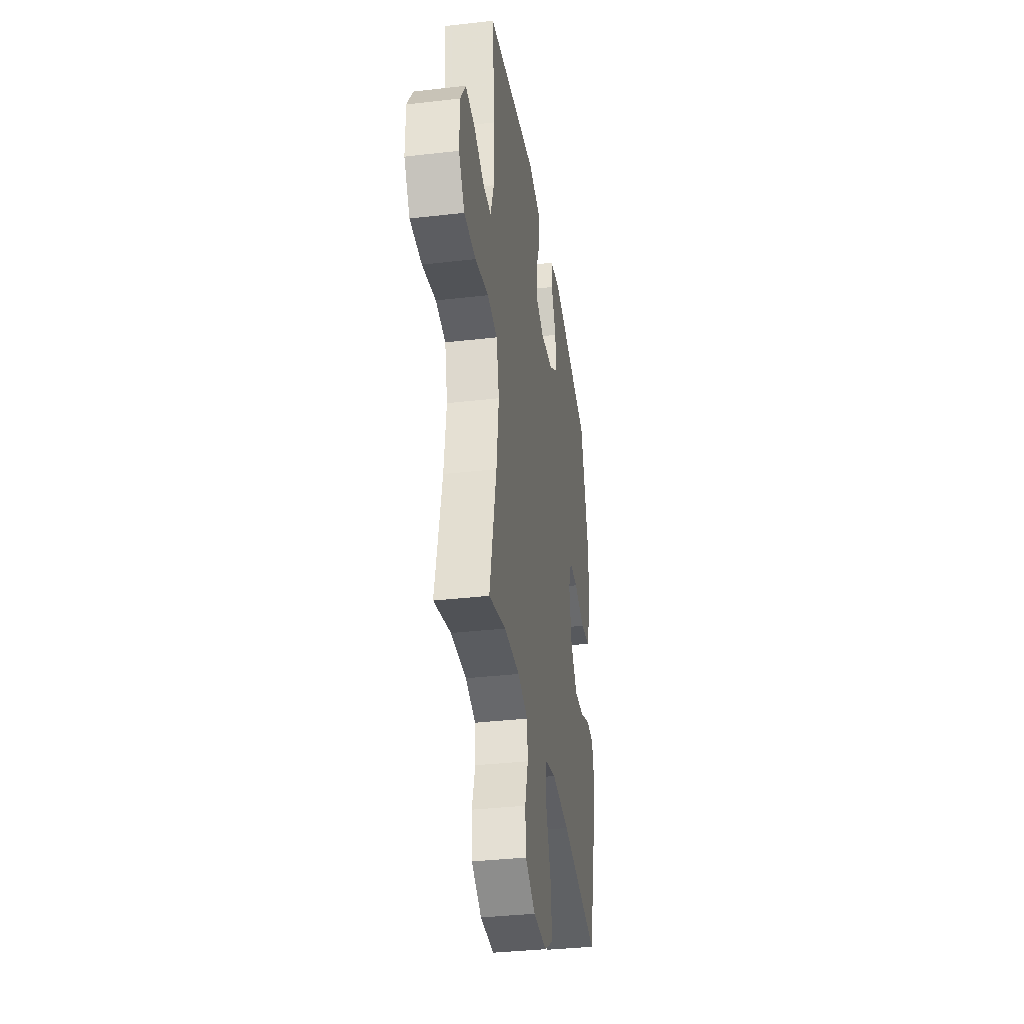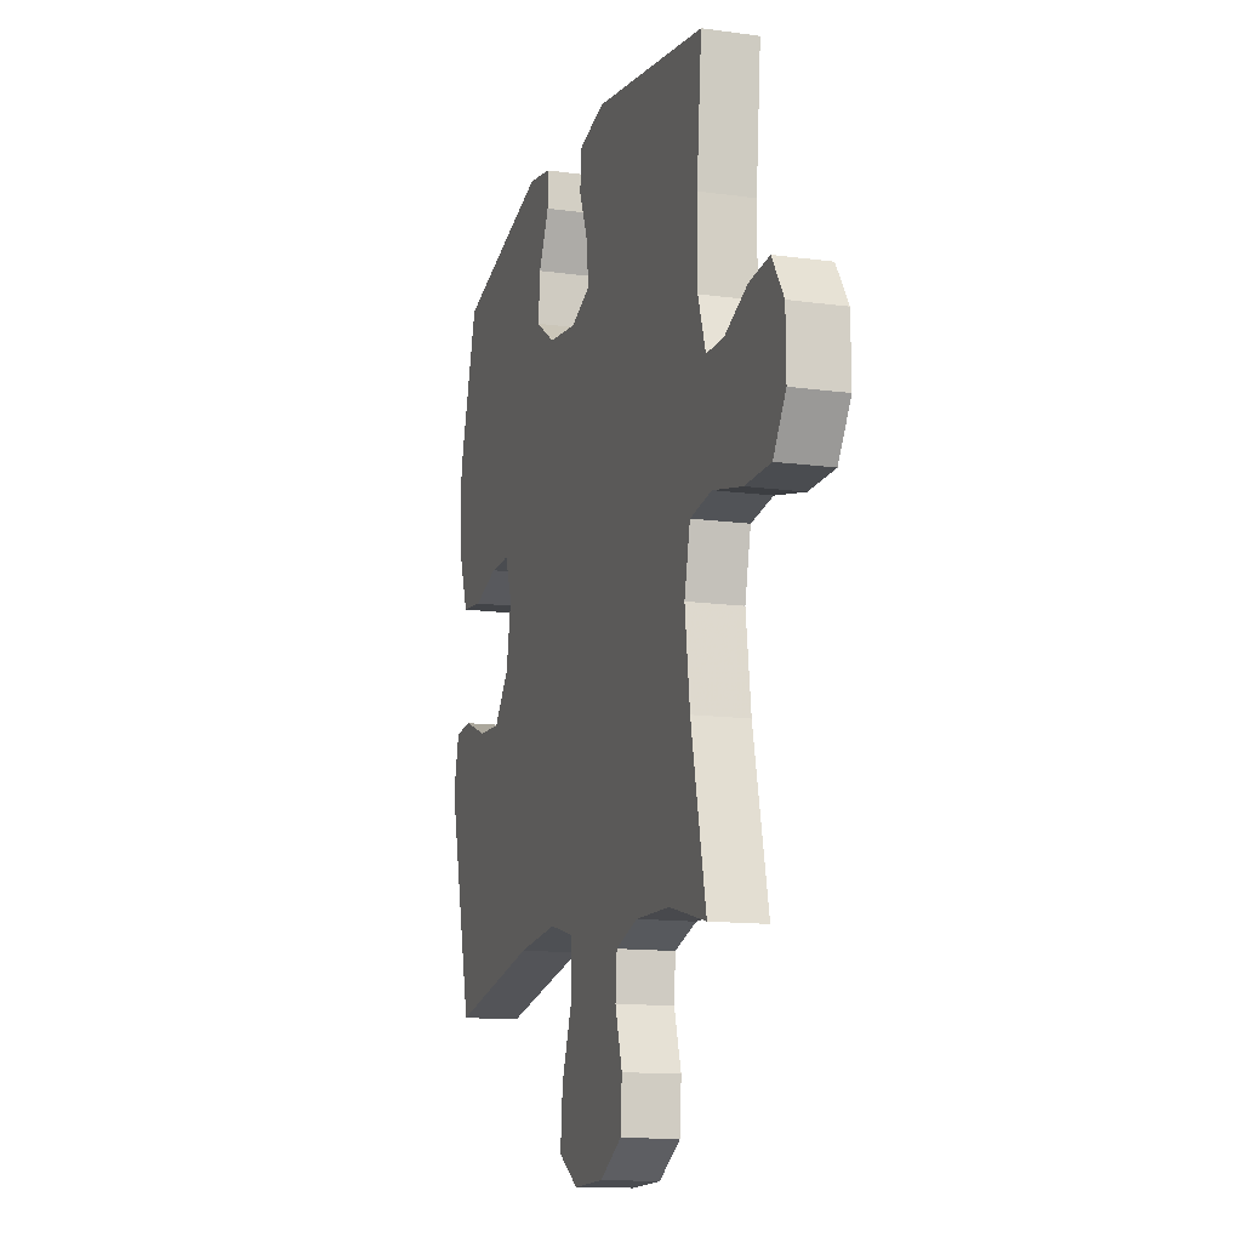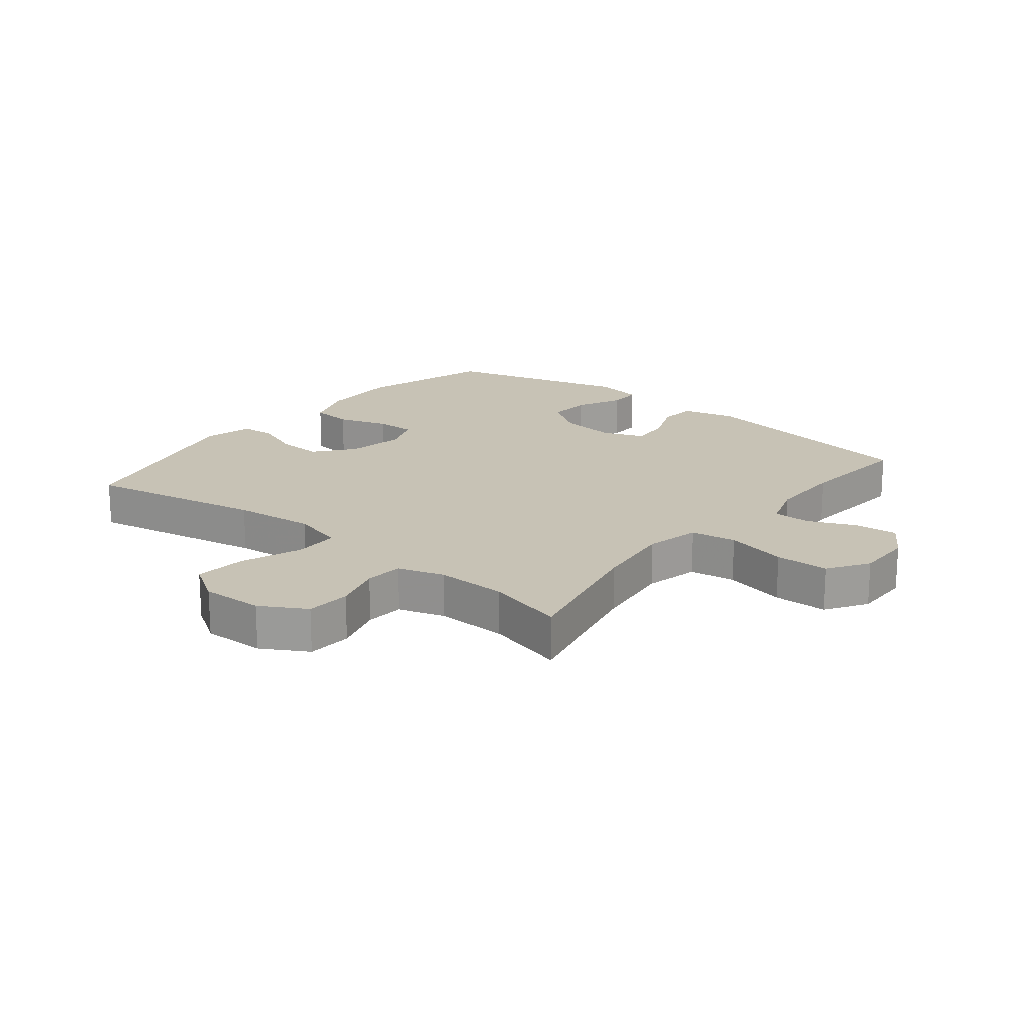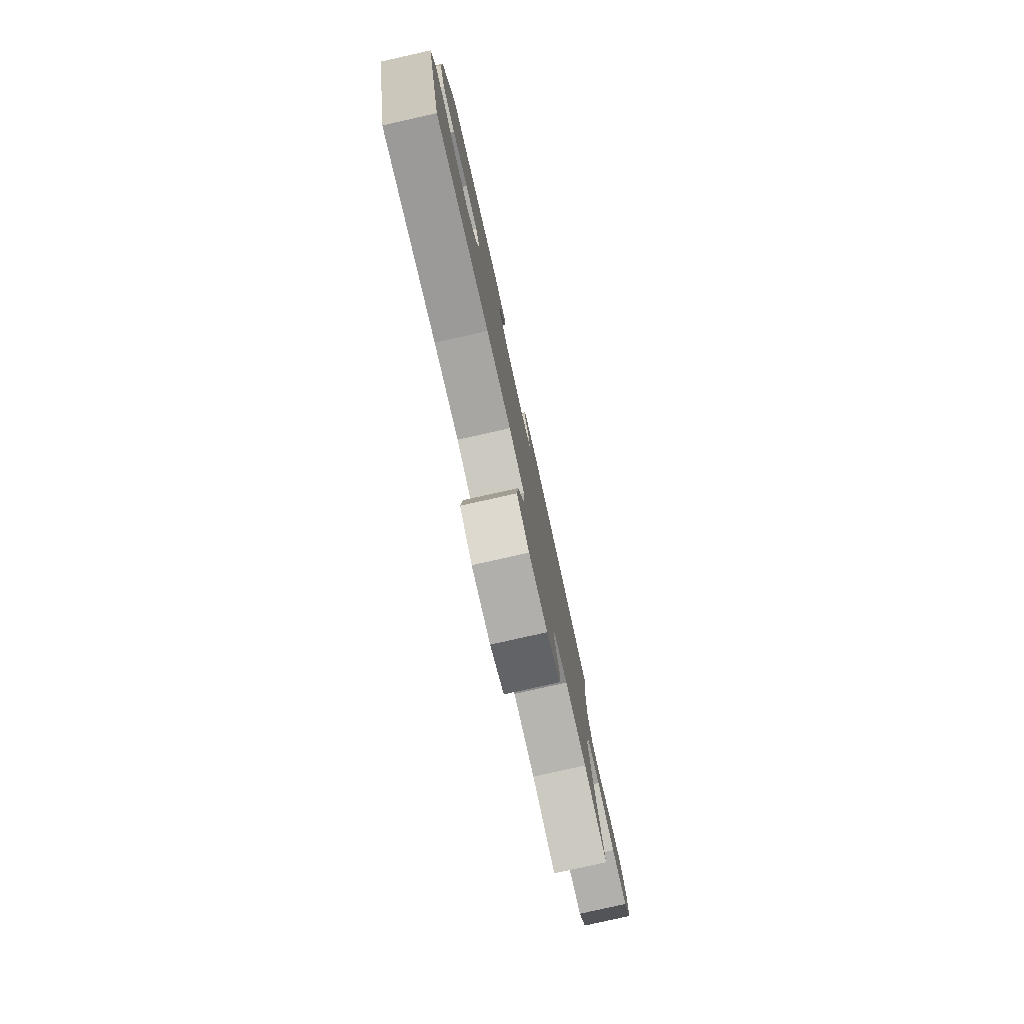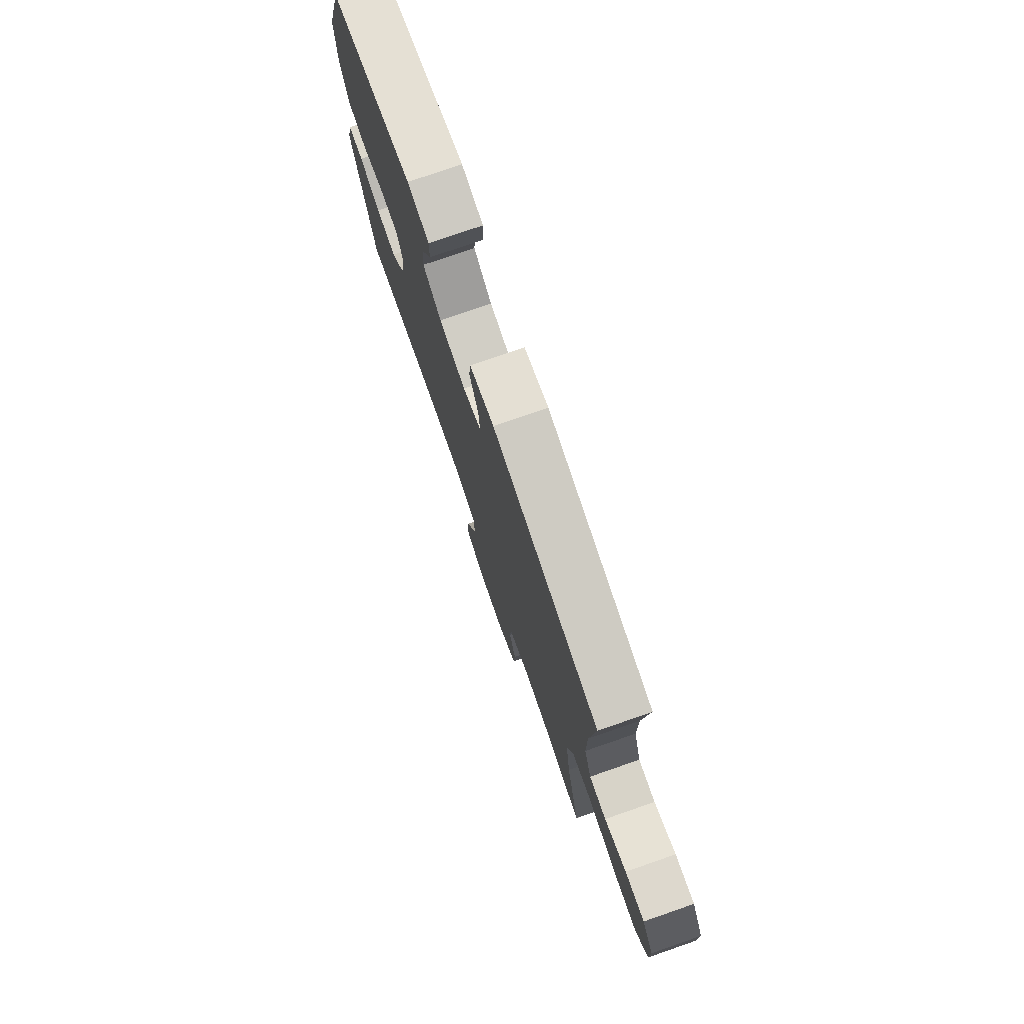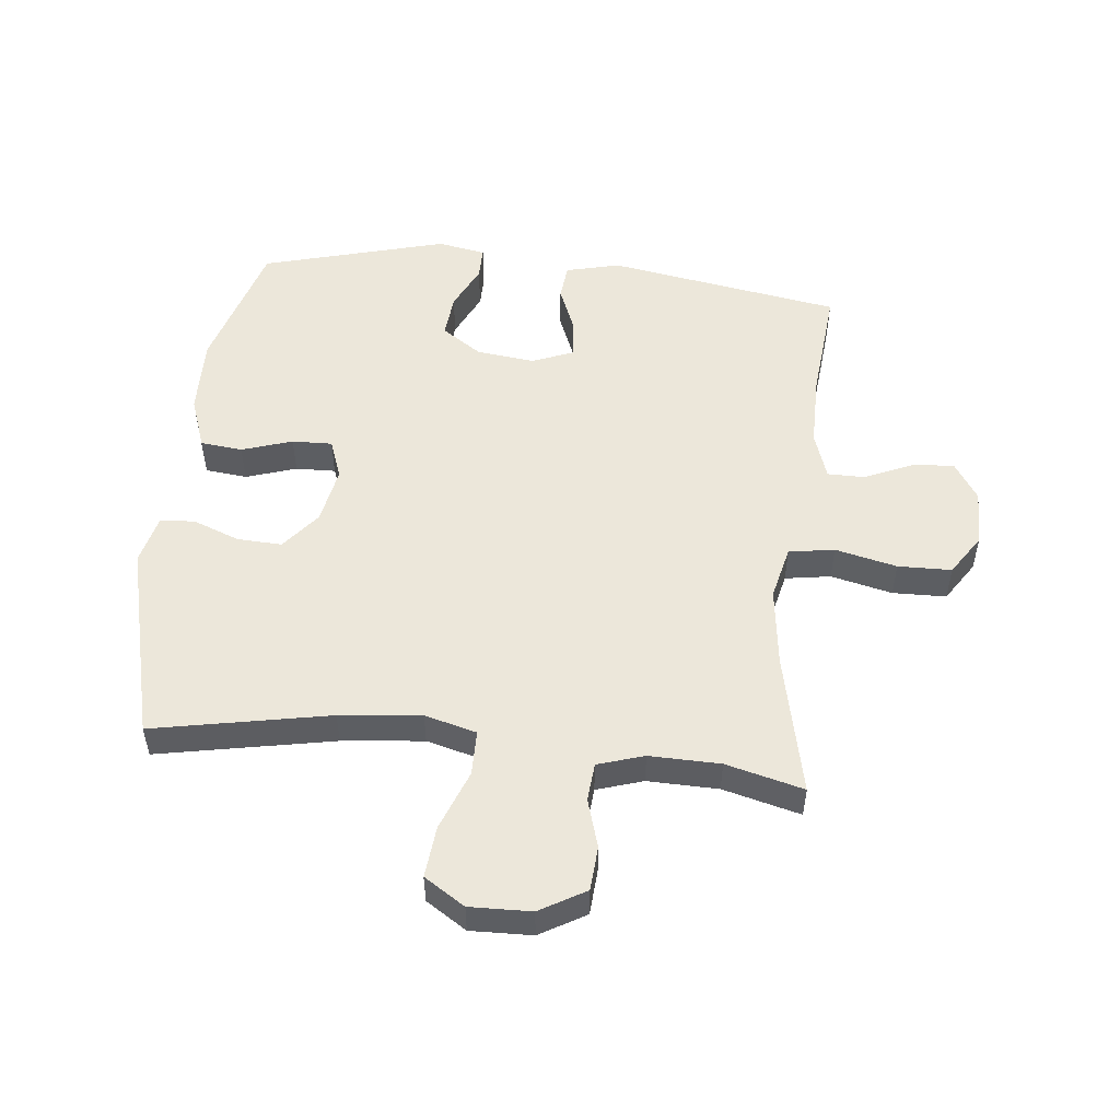
<metadata>
{"format":"obj","ext":"obj","renderer":"f3d","projection":"perspective","resolution":1024,"background":"white","views":[{"elev":-35.2,"azim":-81.3,"up":"+Z"},{"elev":-13.4,"azim":-107.3,"up":"+Z"},{"elev":19.0,"azim":-141.0,"up":"+Y"},{"elev":-79.9,"azim":102.6,"up":"+Z"},{"elev":77.1,"azim":-109.1,"up":"+Z"},{"elev":51.9,"azim":-173.8,"up":"+Y"}]}
</metadata>
<code>
v -0.5 0.07 -0.5
v -0.449 0.07 -0.271
v -0.432 0.07 -0.142
v -0.452 0.07 -0.054
v -0.526 0.07 -0.042
v -0.626 0.07 -0.065
v -0.713 0.07 -0.063
v -0.756 0.07 0.003
v -0.755 0.07 0.095
v -0.715 0.07 0.157
v -0.646 0.07 0.15
v -0.569 0.07 0.116
v -0.509 0.07 0.116
v -0.483 0.07 0.193
v -0.483 0.07 0.313
v -0.5 0.07 0.5
v -0.12 0.07 0.563
v -0.033 0.07 0.541
v -0.027 0.07 0.482
v -0.058 0.07 0.406
v -0.063 0.07 0.343
v 0.003 0.07 0.316
v 0.098 0.07 0.327
v 0.163 0.07 0.371
v 0.157 0.07 0.442
v 0.122 0.07 0.516
v 0.122 0.07 0.569
v 0.2 0.07 0.583
v 0.5 0.07 0.5
v 0.563 0.07 0.283
v 0.56 0.07 0.156
v 0.529 0.07 0.071
v 0.461 0.07 0.064
v 0.379 0.07 0.091
v 0.314 0.07 0.093
v 0.29 0.07 0.029
v 0.307 0.07 -0.064
v 0.357 0.07 -0.127
v 0.43 0.07 -0.124
v 0.506 0.07 -0.095
v 0.562 0.07 -0.1
v 0.581 0.07 -0.18
v 0.5 0.07 -0.5
v 0.214 0.07 -0.444
v 0.082 0.07 -0.43
v -0.002 0.07 -0.452
v -0.003 0.07 -0.525
v 0.034 0.07 -0.623
v 0.042 0.07 -0.707
v -0.024 0.07 -0.749
v -0.124 0.07 -0.746
v -0.198 0.07 -0.703
v -0.203 0.07 -0.631
v -0.179 0.07 -0.552
v -0.184 0.07 -0.49
v -0.259 0.07 -0.466
v -0.374 0.07 -0.468
v -0.5 0 -0.5
v -0.449 0 -0.271
v -0.432 0 -0.142
v -0.452 0 -0.054
v -0.526 0 -0.042
v -0.626 0 -0.065
v -0.713 0 -0.063
v -0.756 0 0.003
v -0.755 0 0.095
v -0.715 0 0.157
v -0.646 0 0.15
v -0.569 0 0.116
v -0.509 0 0.116
v -0.483 0 0.193
v -0.483 0 0.313
v -0.5 0 0.5
v -0.12 0 0.563
v -0.033 0 0.541
v -0.027 0 0.482
v -0.058 0 0.406
v -0.063 0 0.343
v 0.003 0 0.316
v 0.098 0 0.327
v 0.163 0 0.371
v 0.157 0 0.442
v 0.122 0 0.516
v 0.122 0 0.569
v 0.2 0 0.583
v 0.5 0 0.5
v 0.563 0 0.283
v 0.56 0 0.156
v 0.529 0 0.071
v 0.461 0 0.064
v 0.379 0 0.091
v 0.314 0 0.093
v 0.29 0 0.029
v 0.307 0 -0.064
v 0.357 0 -0.127
v 0.43 0 -0.124
v 0.506 0 -0.095
v 0.562 0 -0.1
v 0.581 0 -0.18
v 0.5 0 -0.5
v 0.214 0 -0.444
v 0.082 0 -0.43
v -0.002 0 -0.452
v -0.003 0 -0.525
v 0.034 0 -0.623
v 0.042 0 -0.707
v -0.024 0 -0.749
v -0.124 0 -0.746
v -0.198 0 -0.703
v -0.203 0 -0.631
v -0.179 0 -0.552
v -0.184 0 -0.49
v -0.259 0 -0.466
v -0.374 0 -0.468
f 51 52 53 54
f 51 54 55
f 50 51 55
f 47 48 49 50
f 46 47 50 55
f 45 46 55 56
f 41 42 43 44
f 39 40 41 44
f 38 39 44 45
f 37 38 45 56
f 31 32 33 34
f 31 34 35
f 30 31 35
f 29 30 35
f 28 29 35
f 25 26 27 28
f 24 25 28 35
f 23 24 35 36
f 17 18 19 20
f 15 16 17 20
f 14 15 20 21
f 13 14 21 22
f 9 10 11 12
f 9 12 13
f 8 9 13
f 5 6 7 8
f 4 5 8 13
f 57 1 2
f 57 2 3
f 56 57 3
f 37 56 3 4
f 22 23 36 37
f 4 13 22 37
f 111 110 109 108
f 112 111 108
f 112 108 107
f 107 106 105 104
f 112 107 104 103
f 113 112 103 102
f 101 100 99 98
f 101 98 97 96
f 102 101 96 95
f 113 102 95 94
f 91 90 89 88
f 92 91 88
f 92 88 87
f 92 87 86
f 92 86 85
f 85 84 83 82
f 92 85 82 81
f 93 92 81 80
f 77 76 75 74
f 77 74 73 72
f 78 77 72 71
f 79 78 71 70
f 69 68 67 66
f 70 69 66
f 70 66 65
f 65 64 63 62
f 70 65 62 61
f 59 58 114
f 60 59 114
f 60 114 113
f 61 60 113 94
f 94 93 80 79
f 94 79 70 61
f 1 58 59 2
f 2 59 60 3
f 3 60 61 4
f 4 61 62 5
f 5 62 63 6
f 6 63 64 7
f 7 64 65 8
f 8 65 66 9
f 9 66 67 10
f 10 67 68 11
f 11 68 69 12
f 12 69 70 13
f 13 70 71 14
f 14 71 72 15
f 15 72 73 16
f 16 73 74 17
f 17 74 75 18
f 18 75 76 19
f 19 76 77 20
f 20 77 78 21
f 21 78 79 22
f 22 79 80 23
f 23 80 81 24
f 24 81 82 25
f 25 82 83 26
f 26 83 84 27
f 27 84 85 28
f 28 85 86 29
f 29 86 87 30
f 30 87 88 31
f 31 88 89 32
f 32 89 90 33
f 33 90 91 34
f 34 91 92 35
f 35 92 93 36
f 36 93 94 37
f 37 94 95 38
f 38 95 96 39
f 39 96 97 40
f 40 97 98 41
f 41 98 99 42
f 42 99 100 43
f 43 100 101 44
f 44 101 102 45
f 45 102 103 46
f 46 103 104 47
f 47 104 105 48
f 48 105 106 49
f 49 106 107 50
f 50 107 108 51
f 51 108 109 52
f 52 109 110 53
f 53 110 111 54
f 54 111 112 55
f 55 112 113 56
f 56 113 114 57
f 57 114 58 1

</code>
